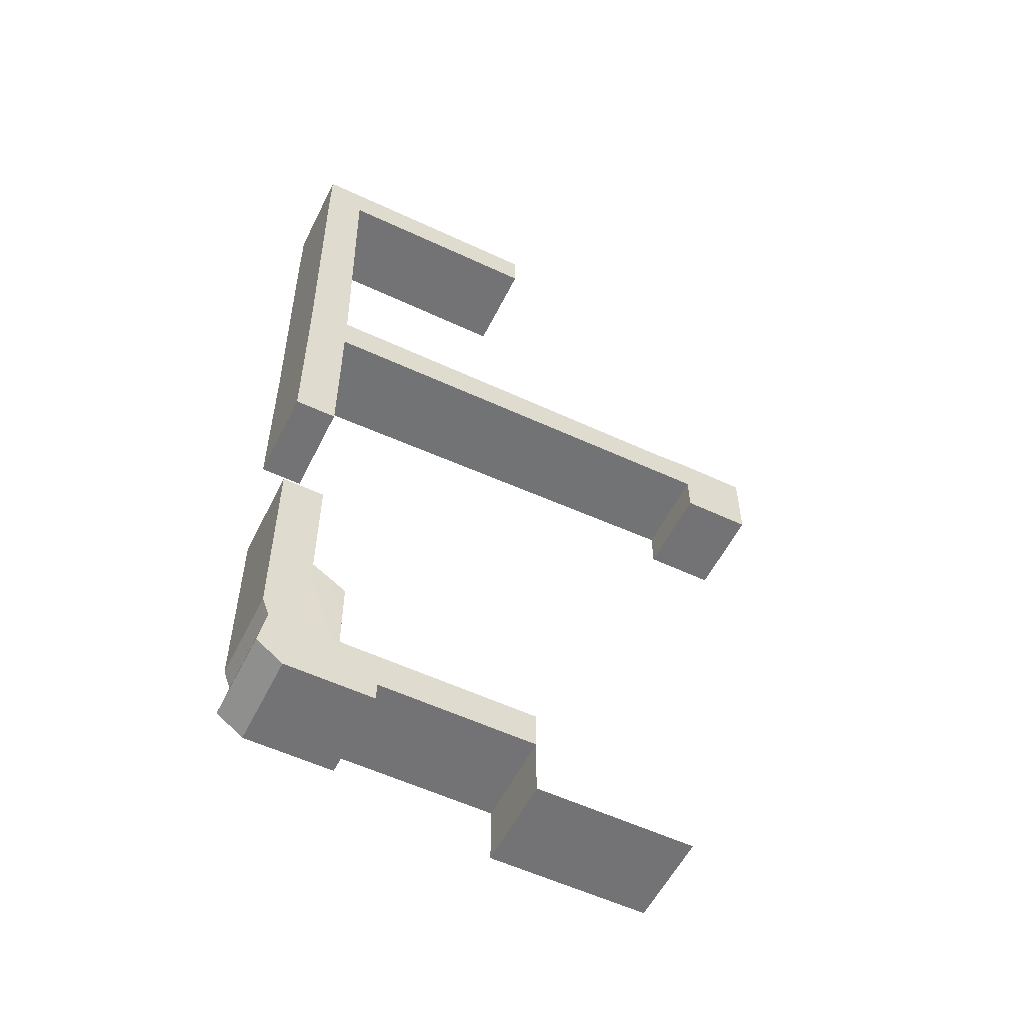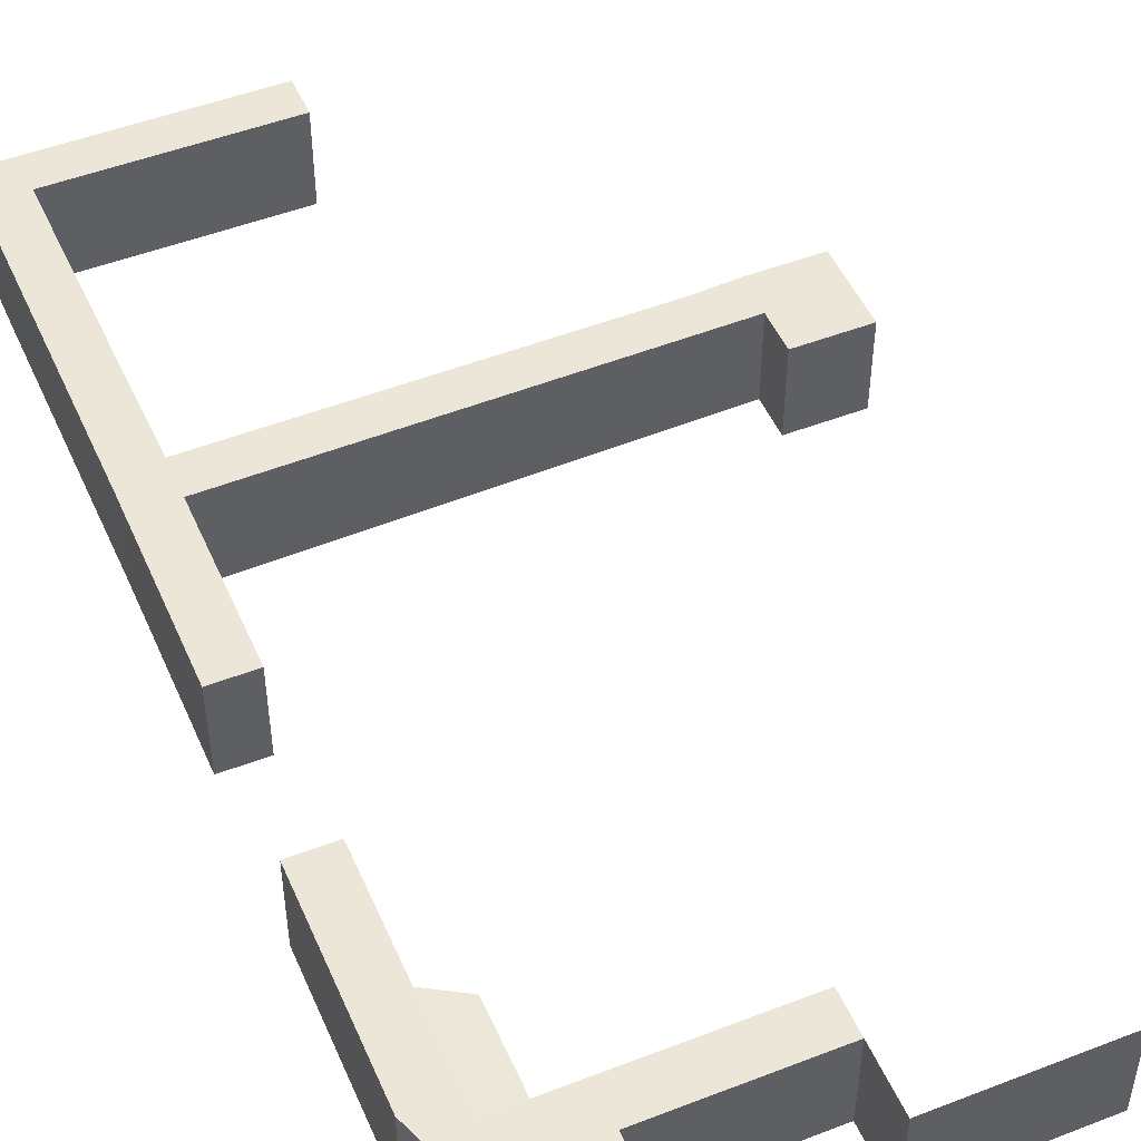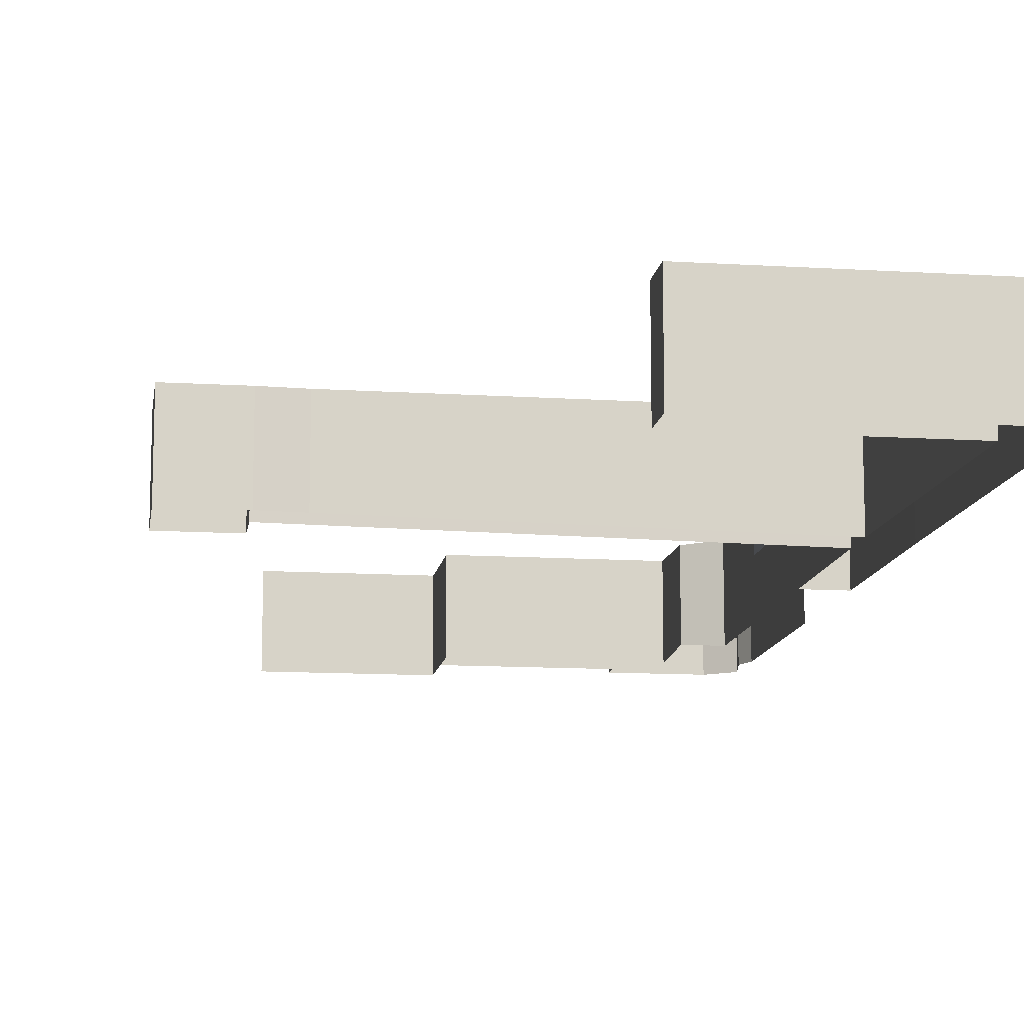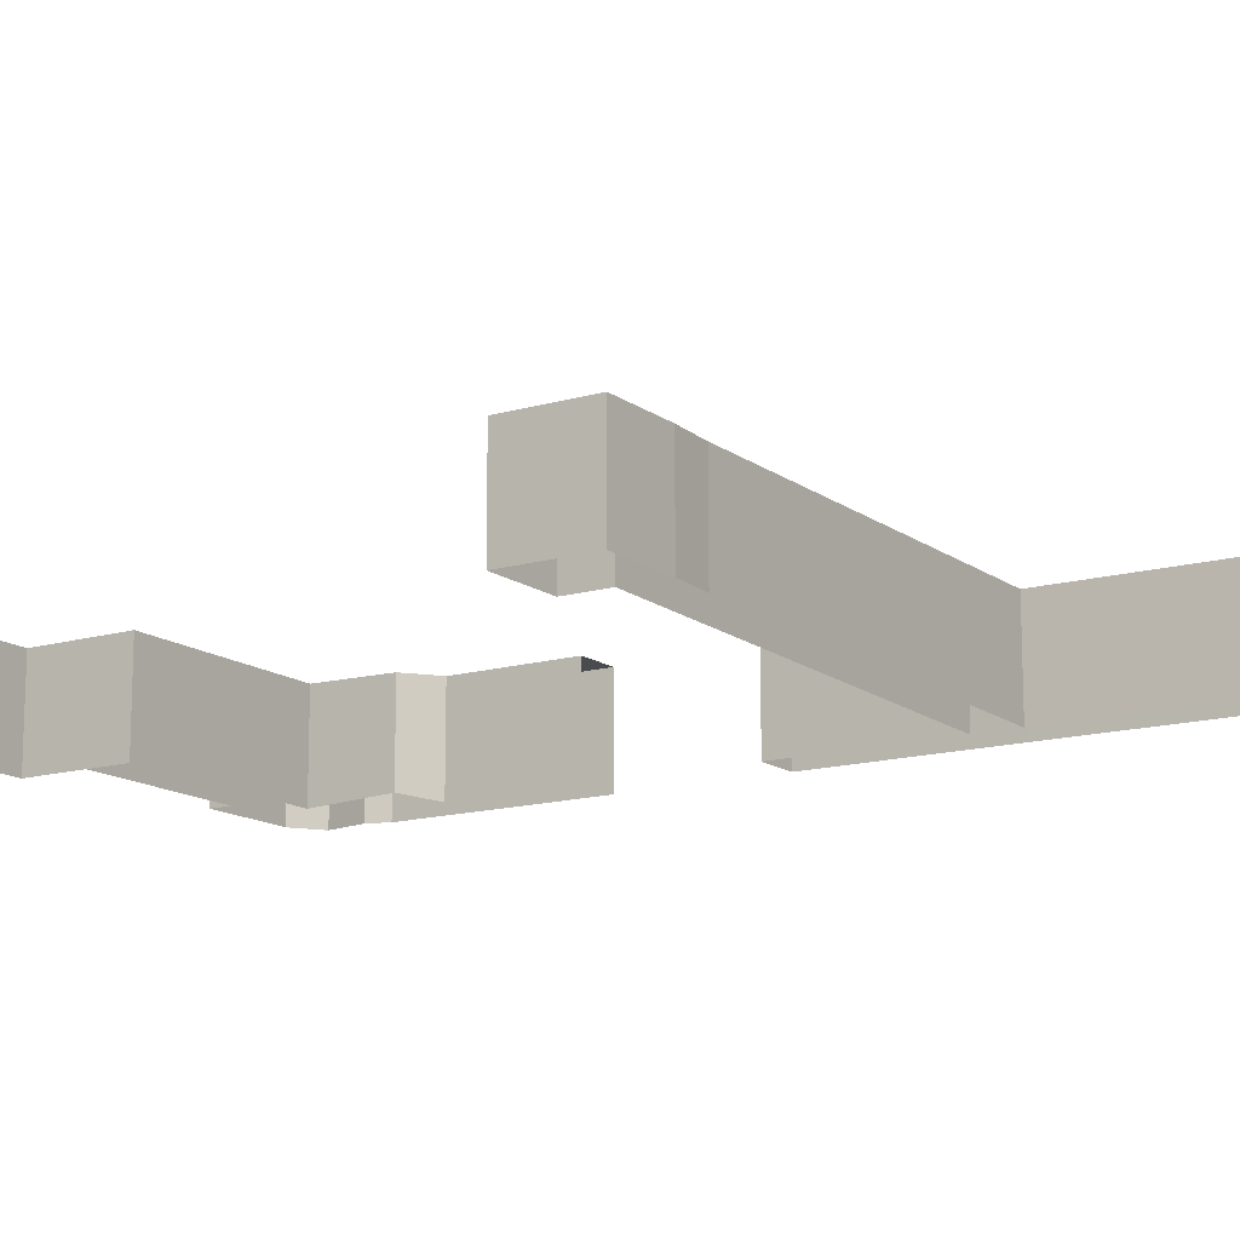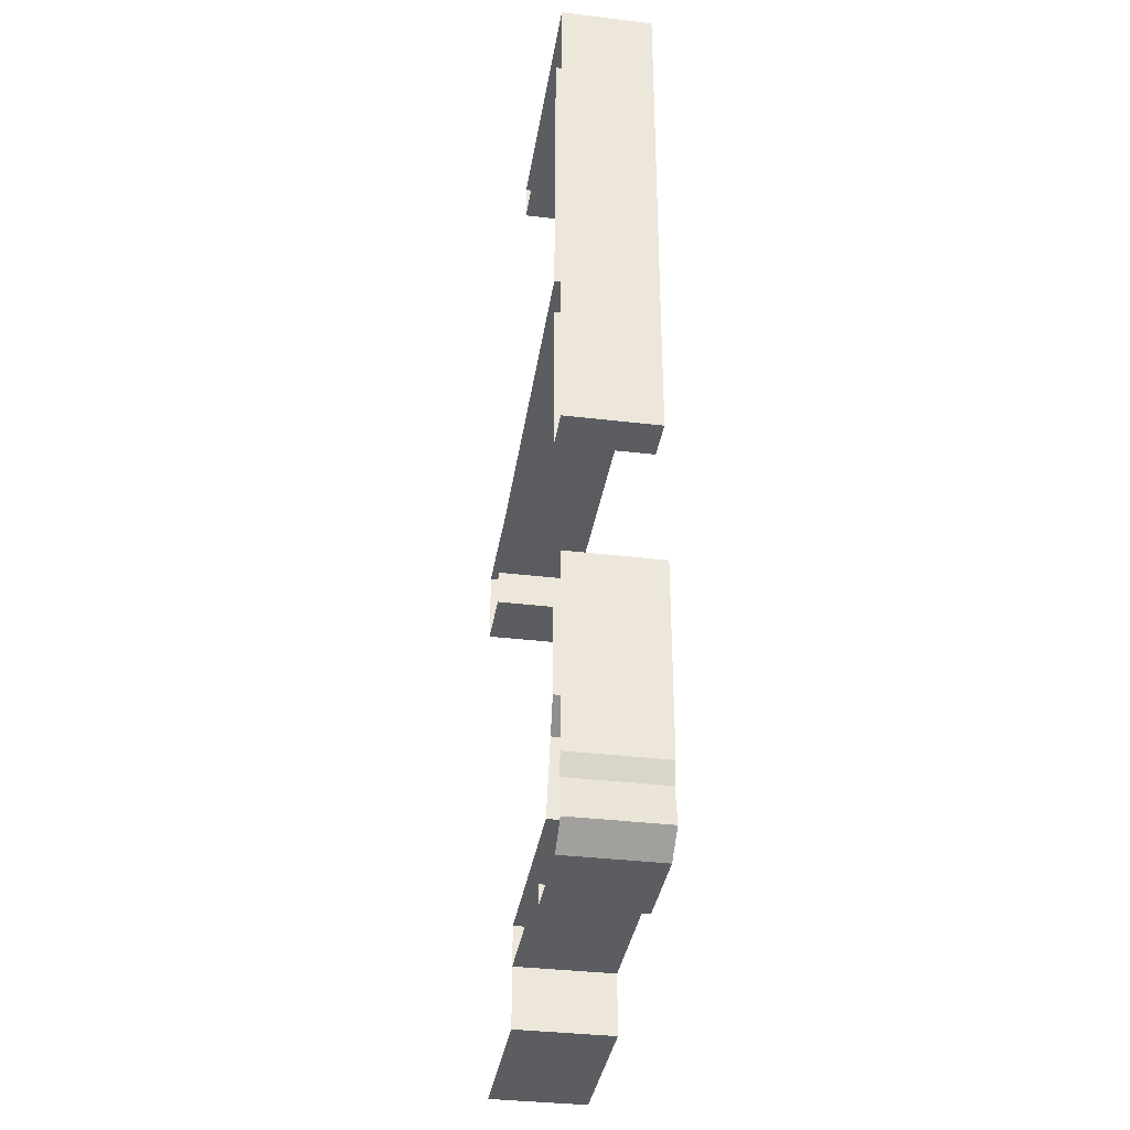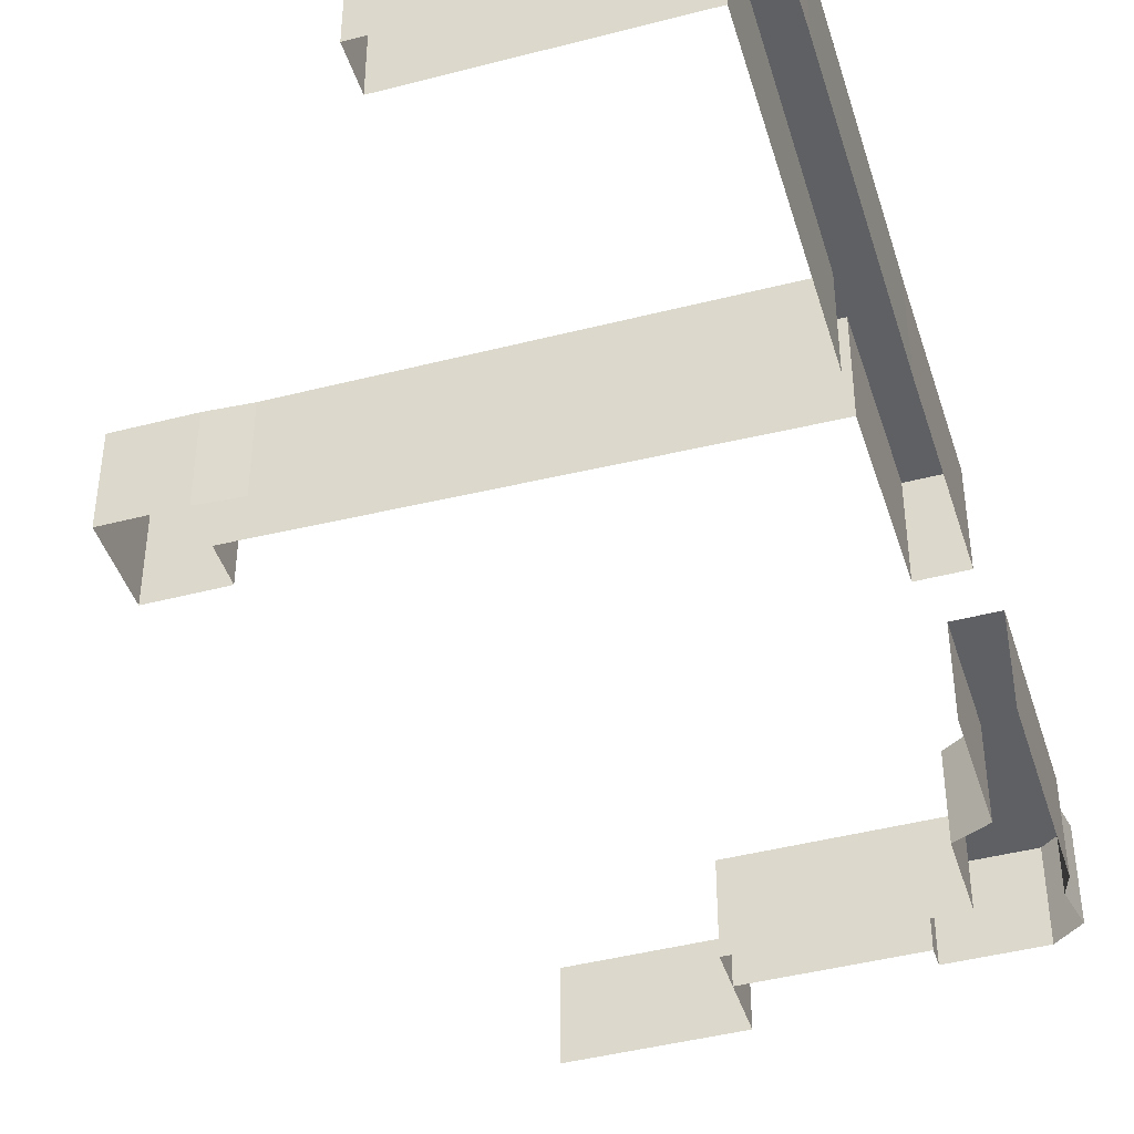
<metadata>
{"format":"obj","ext":"obj","renderer":"f3d","projection":"perspective","resolution":1024,"background":"white","views":[{"elev":-56.0,"azim":153.8,"up":"+Z"},{"elev":49.5,"azim":156.9,"up":"+Y"},{"elev":-12.3,"azim":-8.3,"up":"+Y"},{"elev":-14.0,"azim":-57.0,"up":"+Y"},{"elev":-35.6,"azim":81.0,"up":"+Z"},{"elev":-43.6,"azim":17.1,"up":"+Y"}]}
</metadata>
<code>
g pb_Mesh246852
v 0.25 -4.75 45.5
v -10.75 -4.75 45.5
v 0.25 0 45.5
v -10.75 0 45.5
v -10.75 -4.75 45.5
v -10.75 -4.75 43.5
v -10.75 0 45.5
v -10.75 0 43.5
v -10.75 -4.75 43.5
v 0.25 -4.75 43.5
v -10.75 0 43.5
v 0.25 0 43.5
v 2.25 -4.75 41.75
v 2.25 -4.75 45.5
v 2.25 0 41.75
v 2.25 0 45.5
v 0.25 0 45.5
v -10.75 0 45.5
v 0.25 0 43.5
v -10.75 0 43.5
v 0 0 -3
v 0 -4.75 -3
v 0.75 0 -3
v 0.75 -4.75 -3
v 2.25 -4.75 45.5
v 2.25 0 45.5
v 2.25 0 45.5
v 2.25 0 41.75
v 0.25 0 43.5
v 0.25 -4.75 43.5
v 0 0 28.62
v 0 -4.75 28.62
v 2.125 0 27.75
v 0 0 28.62
v 2.25 -4.75 41.75
v 2.25 0 41.75
v 2.125 -4.75 27.75
v 2.125 0 27.75
v 2.125 0 26.62
v 0 0 26.62
v 2.125 -4.75 27.75
v 2.125 0 27.75
v 2.125 -4.75 26.62
v 2.125 0 26.62
v -22.12 0 28.88
v -22.12 0 26.88
v -20.12 0 28.75
v 0 -4.75 26.62
v 0 0 26.62
v -22.12 -4.5 26.88
v -22.12 0 26.88
v -25.62 -4.5 27.88
v -25.62 -4.5 25.88
v -25.62 0 25.88
v -25.62 0 27.88
v -22.12 -4.5 24.88
v -22.12 0 24.88
v -25.62 -4.5 24.88
v -25.62 0 24.88
v -22.12 0 28.88
v -22.12 -4.5 28.88
v -25.62 0 28.88
v -25.62 -4.5 28.88
v -25.62 0 25.88
v -25.62 0 27.88
v -22.12 0 28.88
v -22.12 -4.5 28.88
v -22.12 0 28.88
v -22.12 -4.5 28.88
v -22.12 -4.5 28.88
v -22.12 0 28.88
v -22.12 0 28.88
v -25.62 0 28.88
v -22.12 0 28.88
v -22.12 0 28.88
v -25.62 0 28.88
v -25.62 -4.5 28.88
v -25.62 0 28.88
v -22.12 -4.5 26.88
v -22.12 0 26.88
v -22.12 -4.5 24.88
v -22.12 0 24.88
v -22.12 0 24.88
v -25.62 0 24.88
v -25.62 0 24.88
v -25.62 -4.5 24.88
v 0 -4.75 28.62
v -20.12 -4.5 28.75
v 0 0 28.62
v -20.12 0 28.75
v -20.12 -4.5 28.75
v -22.12 -4.5 28.88
v -20.12 0 28.75
v -22.12 0 28.88
v 0 0 26.62
v 0 -4.75 26.62
v 0 0 18.5
v 0 -4.75 18.5
v 2.125 0 18.5
v 0 0 18.5
v 2.125 -4.75 18.5
v 2.125 0 18.5
v 0 0 11
v 0 -4.75 11
v 0 0 5
v 0 -4.75 5
v 2.125 0 11
v 0 0 11
v 2.125 0 1
v 0 0 5
v 2.125 -4.75 11
v 2.125 0 11
v 2.125 -4.75 1
v 2.125 0 1
v -1.75 -0.07 4
v -1.75 -4.57 4
v -1.75 0 0
v -1.75 -4.75 0
v 1.75 0 0
v 0 0 0
v 2.125 -4.75 1
v 2.125 0 1
v 1.75 -4.75 0
v 1.75 0 0
v 0 0 5
v 0 -4.75 5
v -1.75 -0.07 4
v -1.75 -4.57 4
v 0 0 5
v -1.75 0 0
v -1.75 -0.07 4
v -1.75 -4.75 -3
v -1.75 0 -3
v -1.75 0 0
v -1.75 -4.75 0
v -3.75 0 0
v -3.75 -4.75 0
v -3.75 -4.75 -3
v -3.75 0 -3
v -11.75 0 -2
v -11.75 -4.75 0
v -11.75 0 0
v -11.75 -4.75 -2
v -3.75 -4.75 -2
v -3.75 -4.75 -3
v -3.75 0 -3
v -3.75 0 -2
v 0 0 -2
v 2.125 0 -2
v 0 0 -3
v 0.75 0 -3
v 2.125 0 -2
v 1.75 -4.75 0
v 1.75 0 0
v 2.125 -4.75 -2
v 0.75 0 -3
v 2.125 -4.75 -2
v 2.125 0 -2
v 0.75 -4.75 -3
v -1.75 0 -3
v -1.75 0 -2
v -1.75 0 0
v -3.75 0 -3
v -3.75 0 -2
v -3.75 0 0
v -3.75 -4.75 -2
v -3.75 0 -2
v -11.75 -4.75 -2
v -11.75 0 -2
v -11.75 0 0
v -11.75 -4.75 0
v -11.75 0 -2
v -11.75 0 0
v -11.75 0 -2
v -11.75 0 -5
v -11.75 -4.75 -5
v -11.75 -4.75 -2
v -11.75 0 -5
v -19.75 0 -5
v -19.75 -4.75 -5
v -11.75 -4.75 -5
v 2.125 -4.75 18.5
v 0 0 18.5
v 0 -4.75 18.5
v 2.125 0 18.5
g pb_Mesh246852_0
g pb_Mesh246852_1
f 3 2 1
f 3 4 2
f 7 6 5
f 7 8 6
f 11 10 9
f 11 12 10
f 15 14 13
f 15 16 14
f 19 18 17
f 19 20 18
f 23 22 21
f 23 24 22
f 25 3 1
f 25 26 3
f 27 19 17
f 27 28 19
f 31 30 29
f 31 32 30
f 33 19 28
f 33 34 19
f 37 36 35
f 37 38 36
f 39 34 33
f 39 40 34
f 43 42 41
f 43 44 42
f 47 46 45
f 46 47 40
f 47 34 40
f 50 49 48
f 50 51 49
f 54 53 52
f 54 52 55
f 58 57 56
f 58 59 57
f 62 61 60
f 62 63 61
f 64 45 46
f 64 65 45
f 68 67 66
f 71 70 69
f 73 72 65
f 76 75 74
f 77 55 52
f 77 78 55
f 81 80 79
f 81 82 80
f 83 64 46
f 83 84 64
f 85 53 54
f 85 86 53
f 89 88 87
f 89 90 88
f 93 92 91
f 93 94 92
f 97 96 95
f 97 98 96
f 99 40 39
f 99 100 40
f 101 44 43
f 101 102 44
f 105 104 103
f 105 106 104
f 109 108 107
f 109 110 108
f 113 112 111
f 113 114 112
f 117 116 115
f 117 118 116
f 119 110 109
f 119 120 110
f 123 122 121
f 123 124 122
f 127 126 125
f 127 128 126
f 130 129 120
f 130 131 129
f 132 21 22
f 132 133 21
f 136 135 134
f 136 137 135
f 138 133 132
f 138 139 133
f 142 141 140
f 141 143 140
f 146 145 144
f 146 144 147
f 119 149 148
f 119 148 120
f 149 151 150
f 149 150 148
f 154 153 152
f 153 155 152
f 158 157 156
f 157 159 156
f 148 150 160
f 148 160 161
f 120 148 161
f 120 161 162
f 161 160 163
f 161 163 164
f 162 161 164
f 162 164 165
f 168 167 166
f 168 169 167
f 170 137 136
f 170 171 137
f 172 165 164
f 172 173 165
f 176 175 174
f 176 174 177
f 180 179 178
f 180 178 181
f 184 183 182
f 183 185 182

</code>
